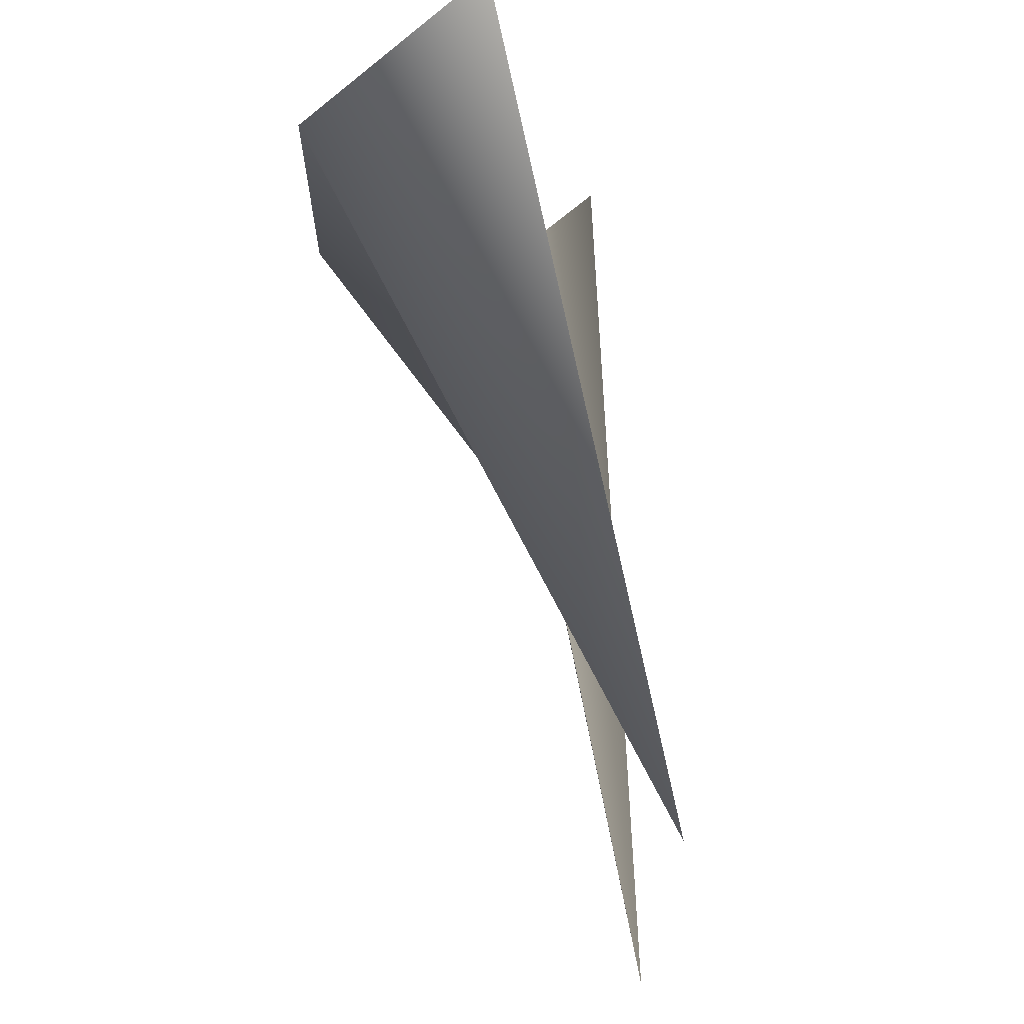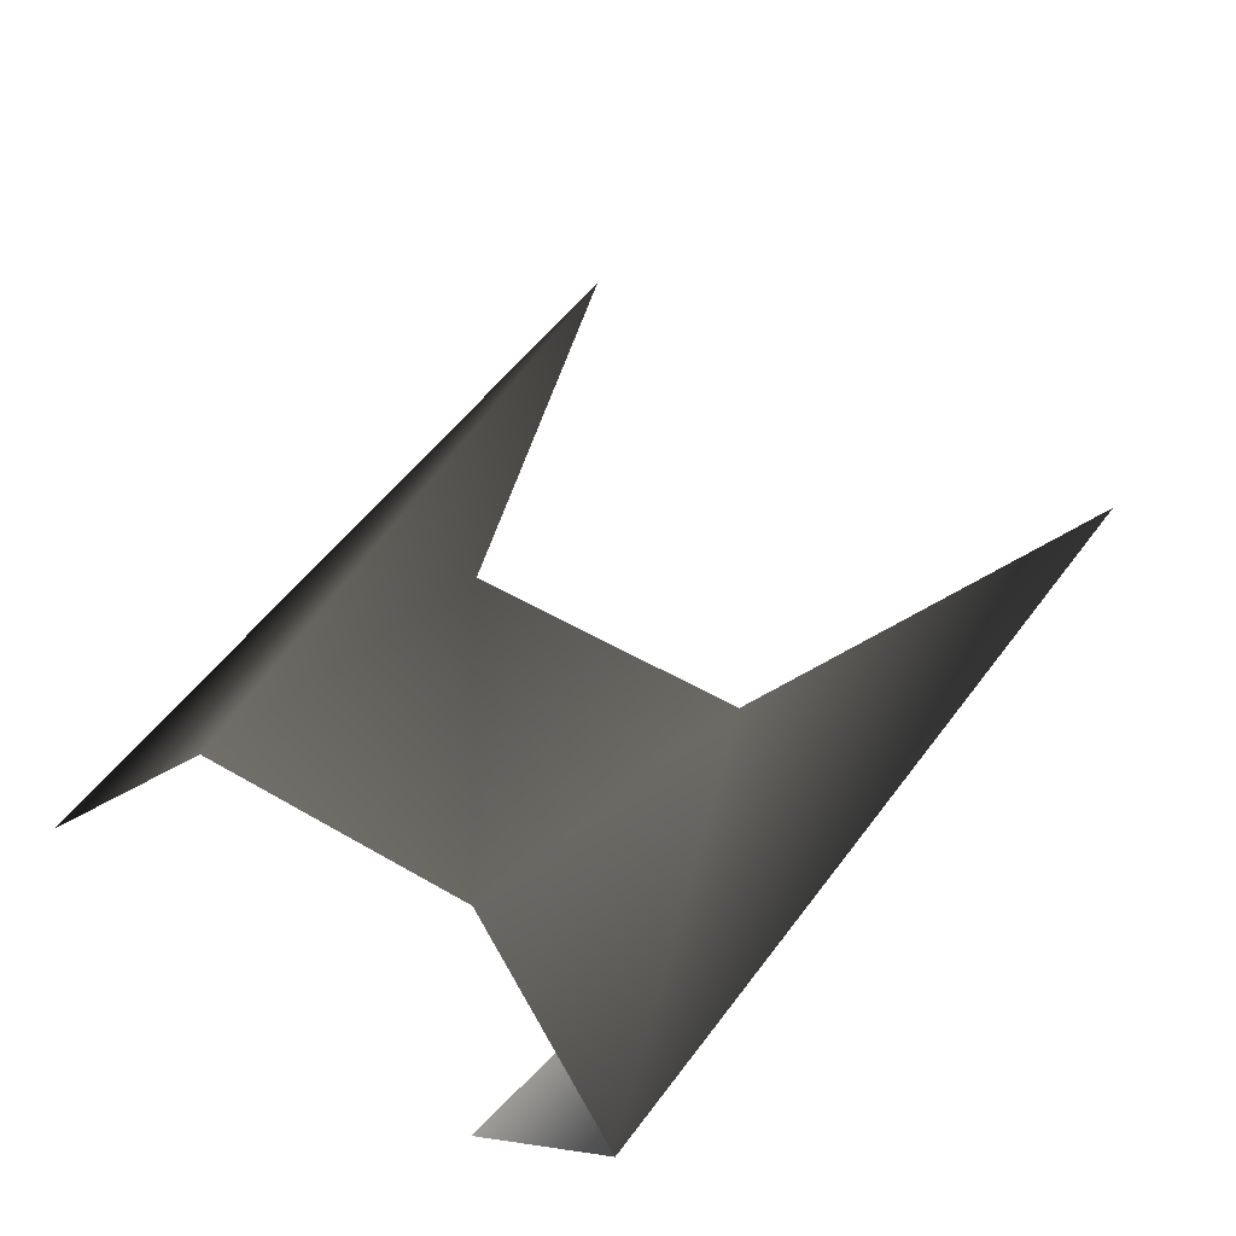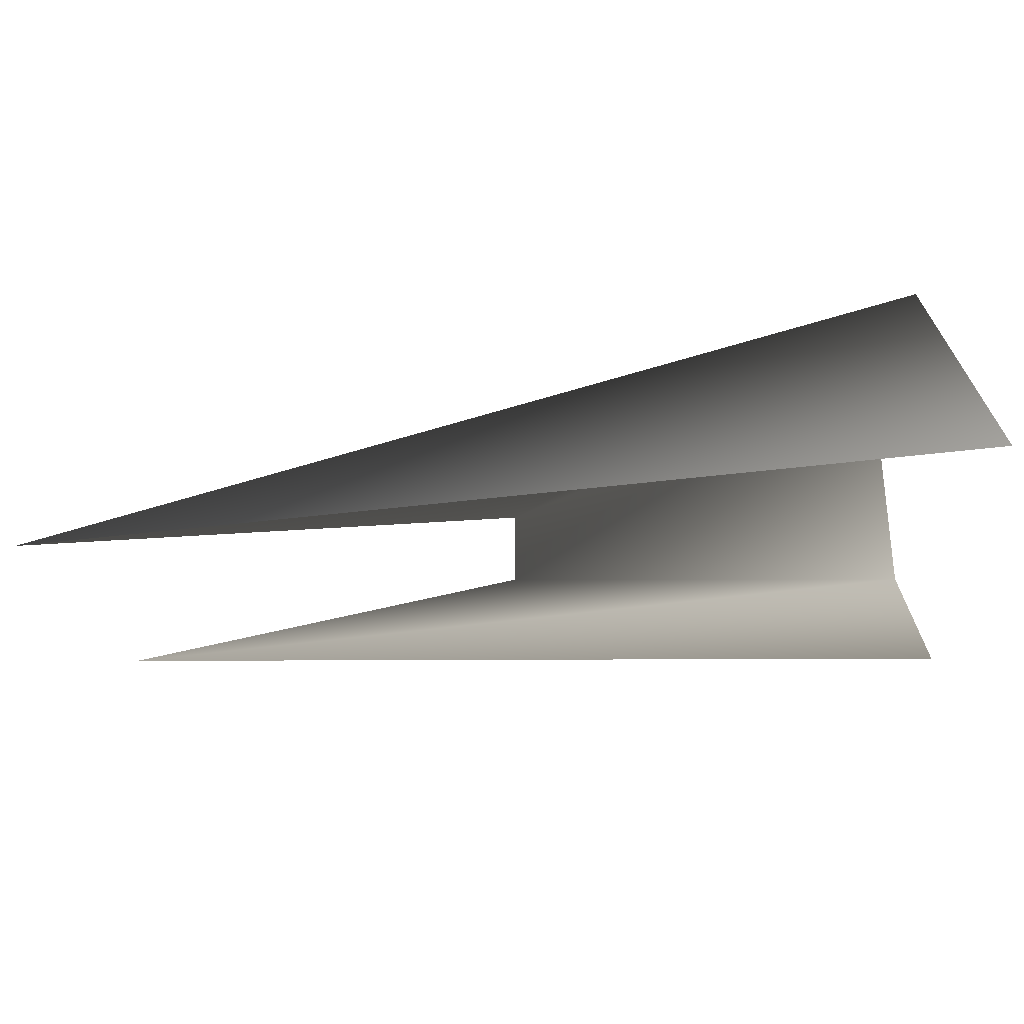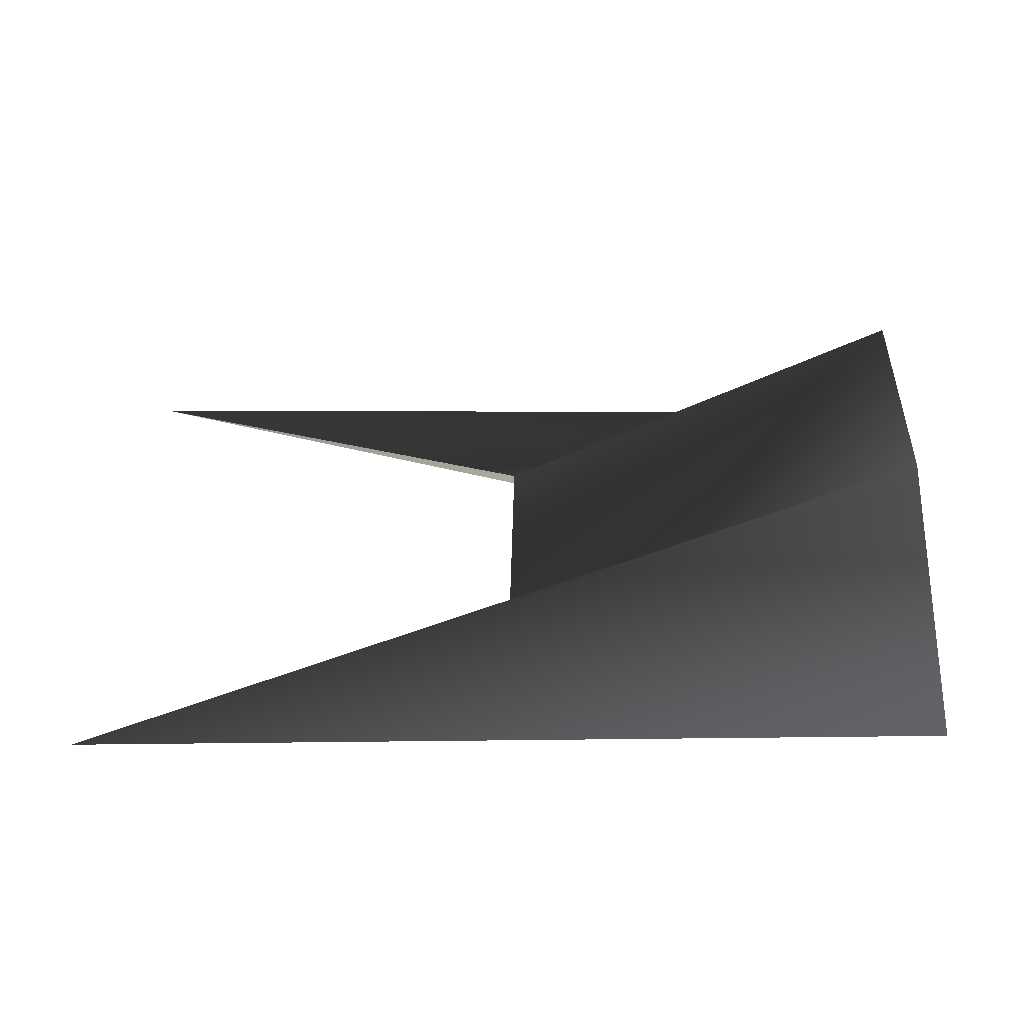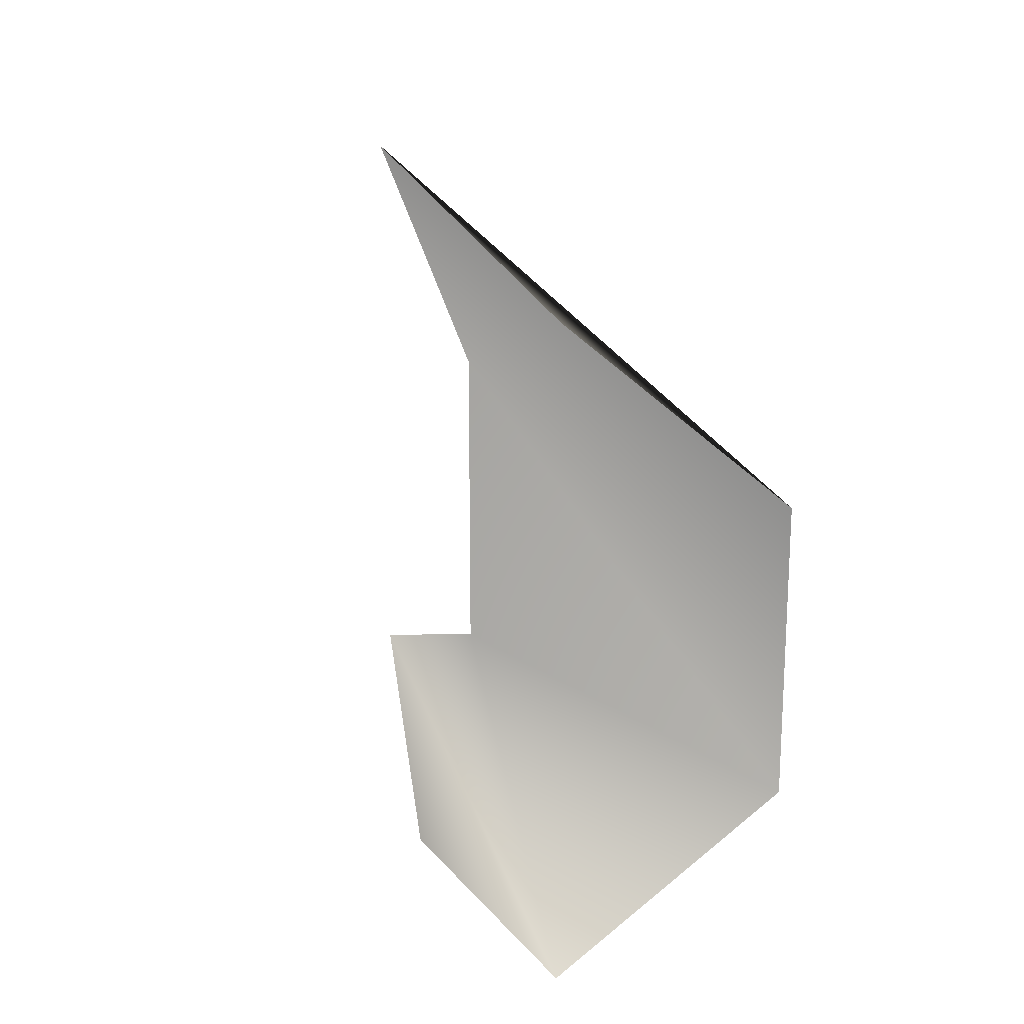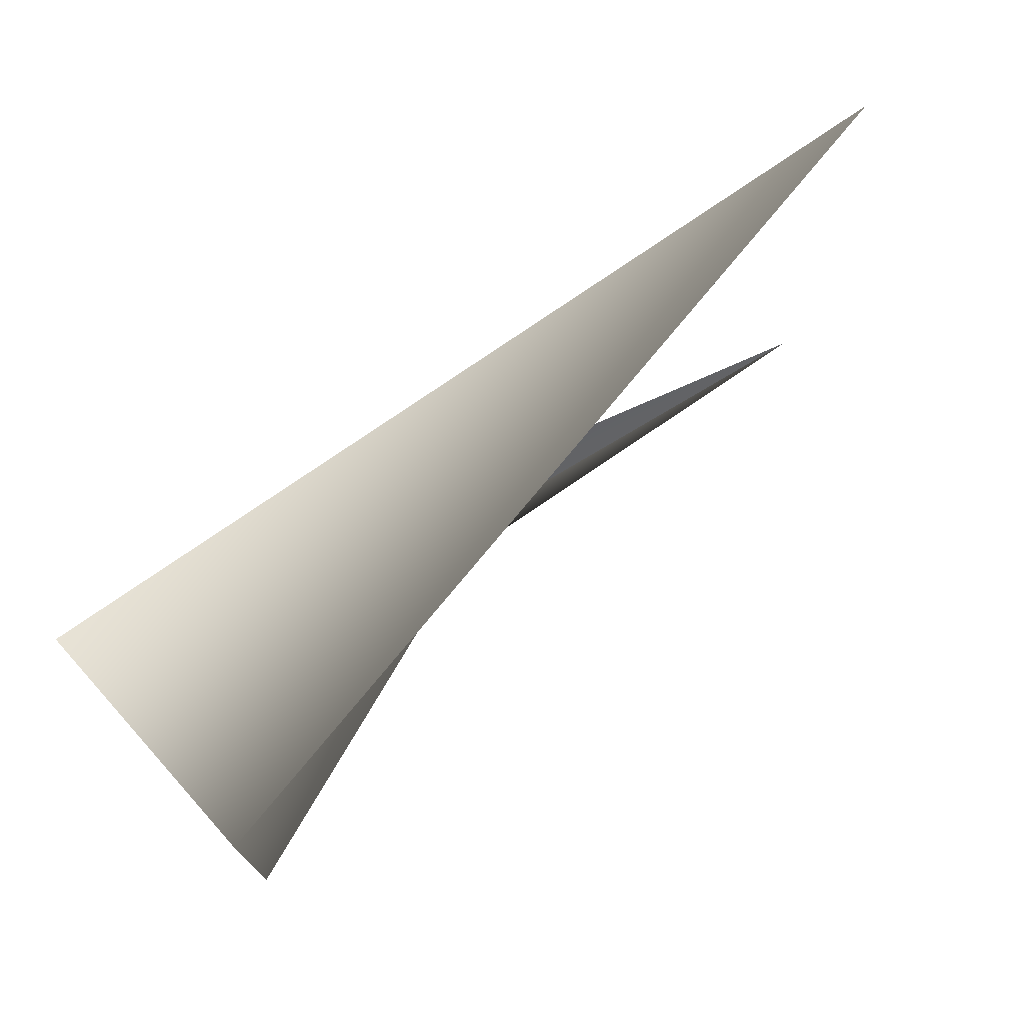
<metadata>
{"format":"obj","ext":"obj","renderer":"f3d","projection":"perspective","resolution":1024,"background":"white","views":[{"elev":66.8,"azim":81.2,"up":"+Y"},{"elev":50.3,"azim":-57.4,"up":"+Z"},{"elev":76.6,"azim":176.0,"up":"+Y"},{"elev":36.2,"azim":-178.8,"up":"+Z"},{"elev":19.0,"azim":-100.7,"up":"+Y"},{"elev":73.7,"azim":-33.2,"up":"+Y"}]}
</metadata>
<code>
v 66 9 -5
v 36 9 -4
v 37 3 3
v 66 -12 -5
v 36 -11 -4
v 36 -6 -8
v 66 -12 -5
v 51 -6 -4
v 36 -11 -4
v 51 -6 -4
v 37 -6 3
v 36 -11 -4
v 51 -6 -4
v 51 4 -4
v 37 -6 3
v 51 4 -4
v 37 3 3
v 37 -6 3
v 51 4 -4
v 66 9 -5
v 37 3 3
f 1 2 3
f 4 5 6
f 7 8 9
f 10 11 12
f 13 14 15
f 16 17 18
f 19 20 21

</code>
